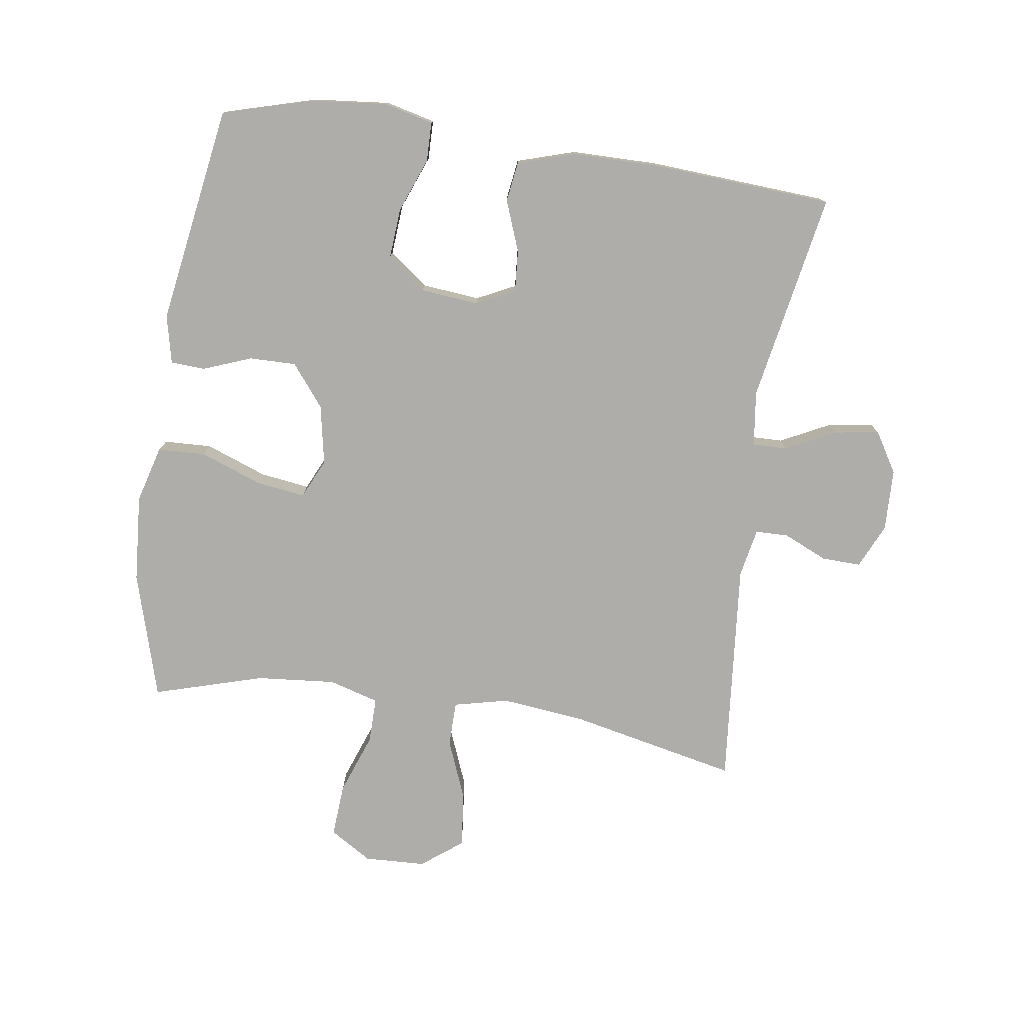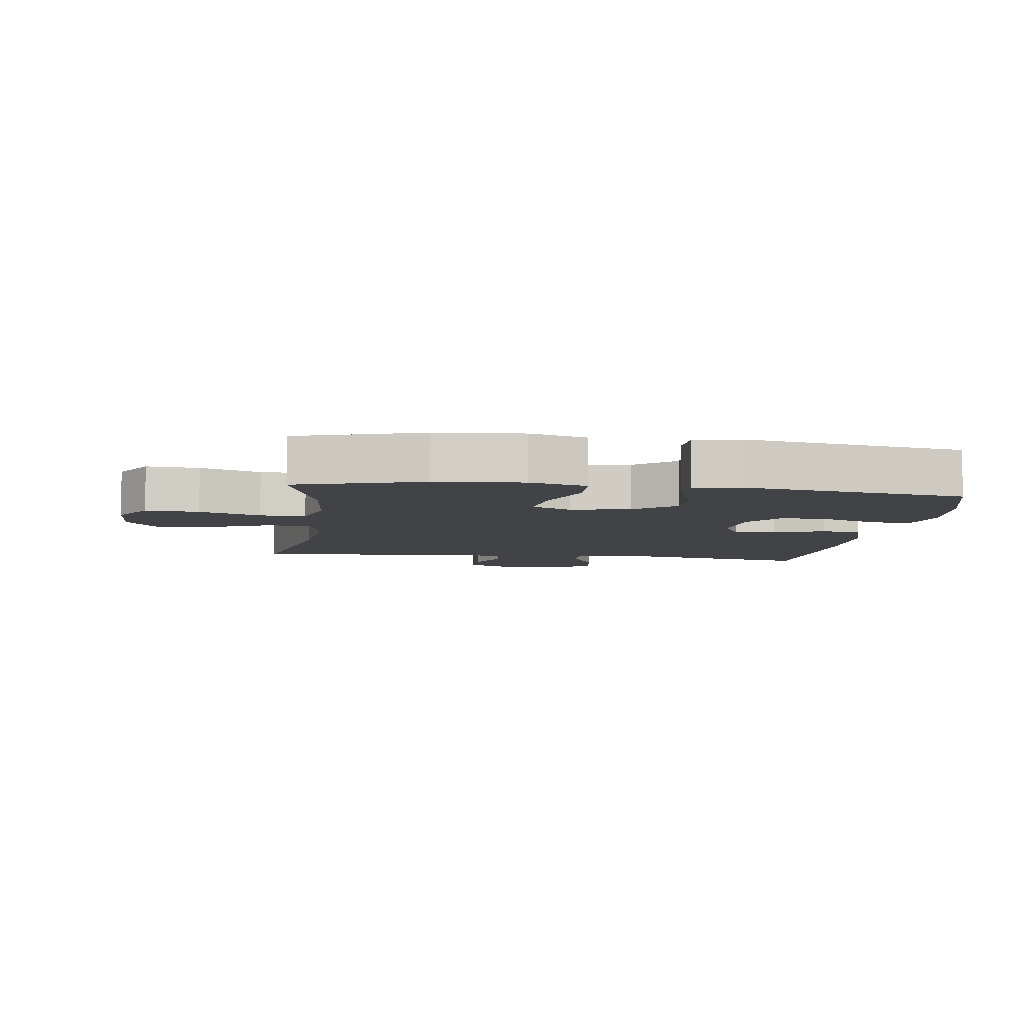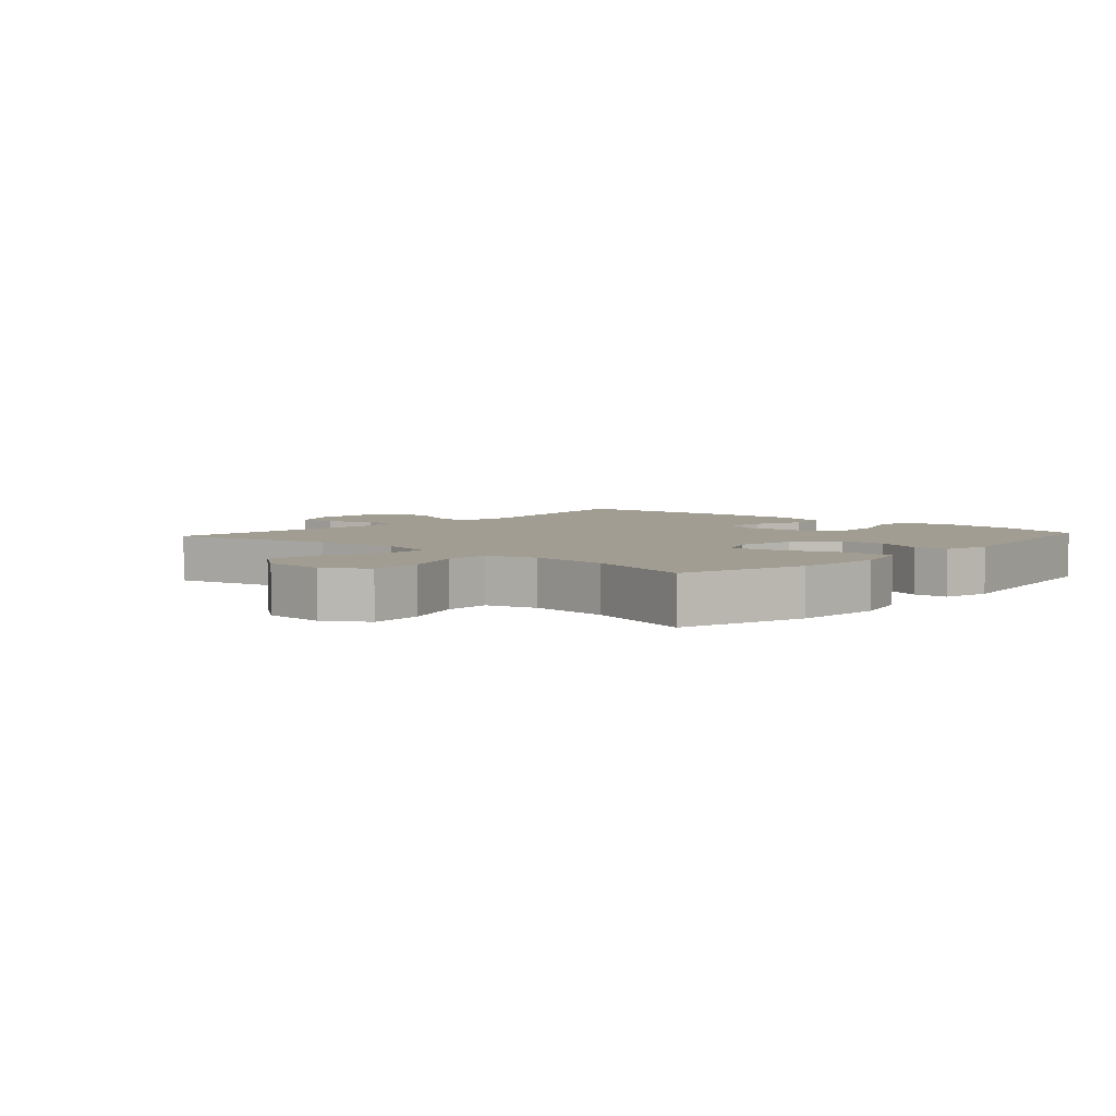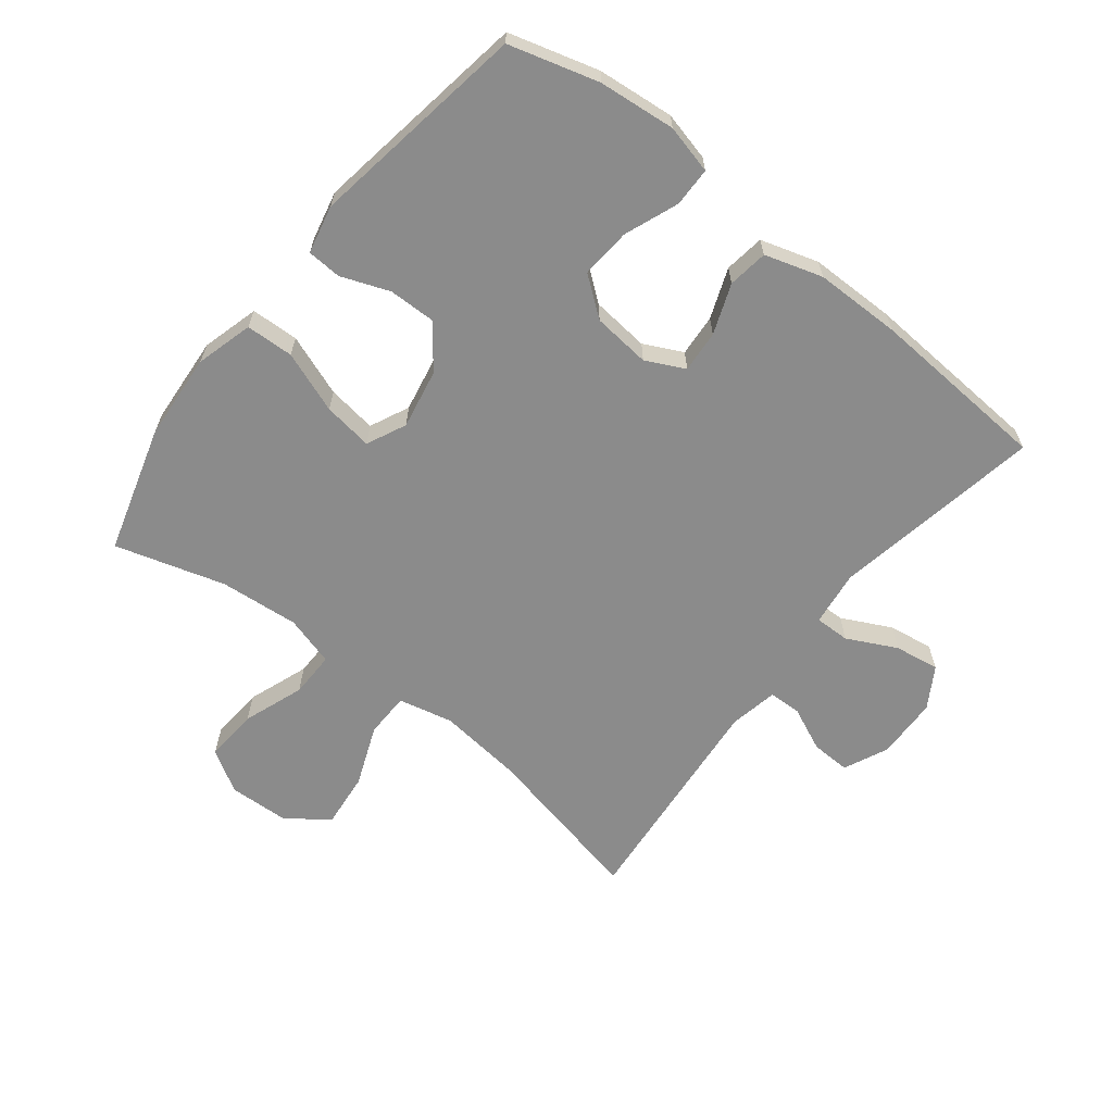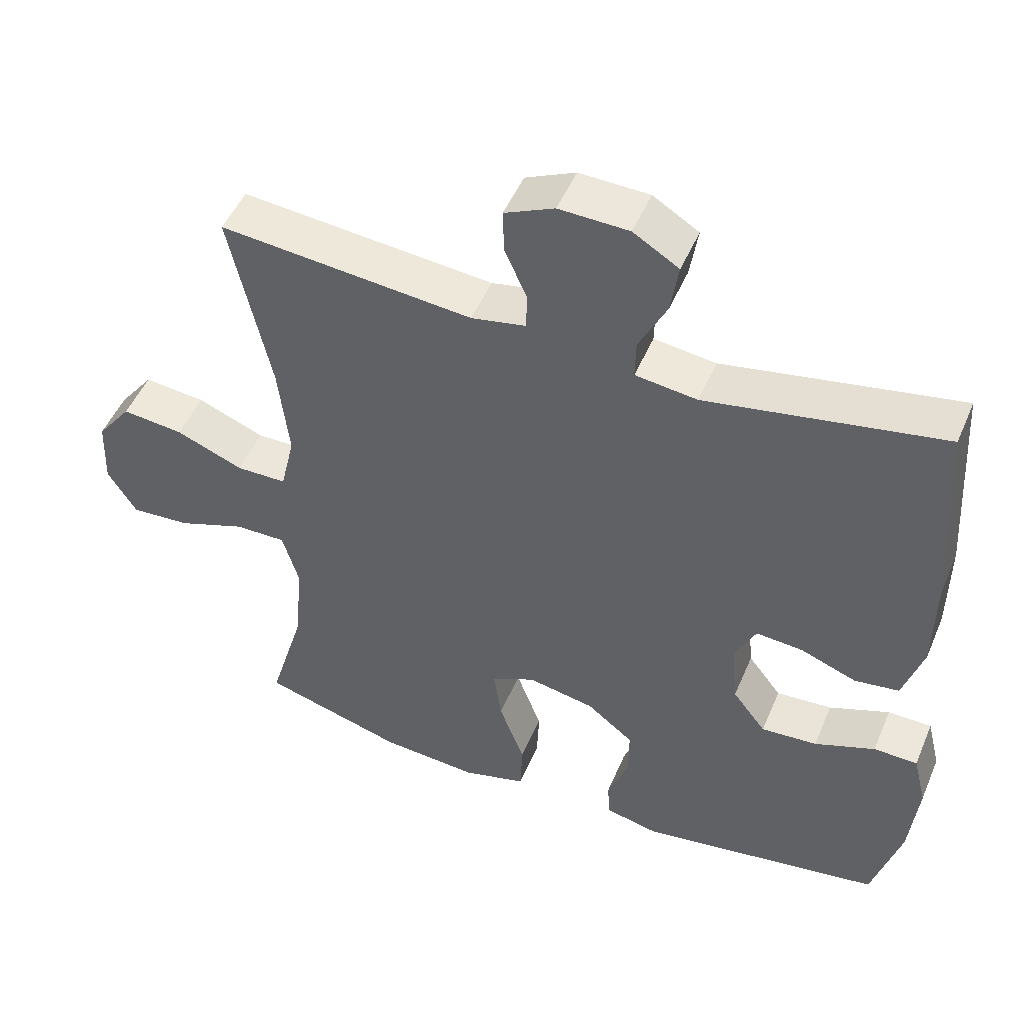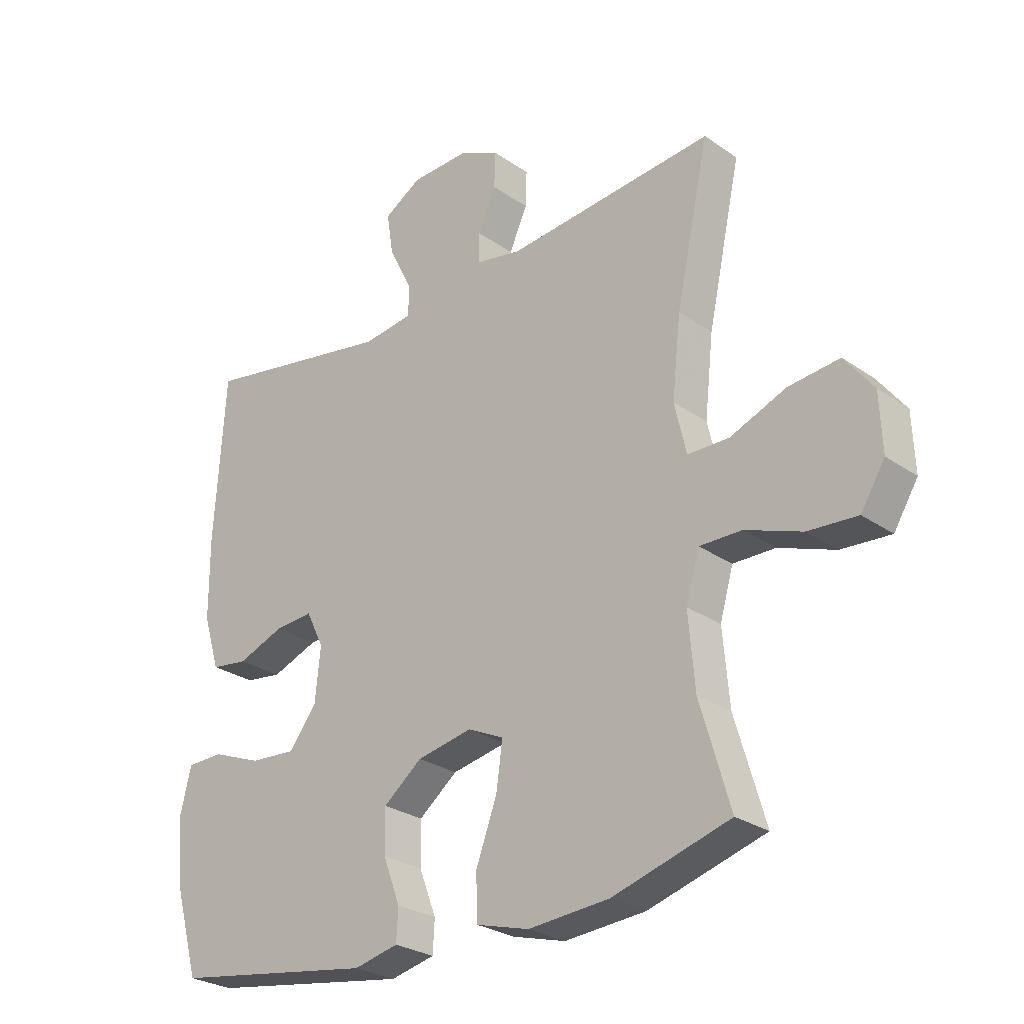
<metadata>
{"format":"obj","ext":"obj","renderer":"f3d","projection":"perspective","resolution":1024,"background":"white","views":[{"elev":-77.1,"azim":-98.3,"up":"+Y"},{"elev":-6.9,"azim":172.4,"up":"+Y"},{"elev":4.6,"azim":132.1,"up":"+Y"},{"elev":-63.8,"azim":-128.2,"up":"+Y"},{"elev":49.3,"azim":-157.5,"up":"+Z"},{"elev":-27.0,"azim":42.9,"up":"+Z"}]}
</metadata>
<code>
v -0.5 0.07 0.5
v -0.169 0.07 0.44
v -0.082 0.07 0.451
v -0.083 0.07 0.506
v -0.122 0.07 0.584
v -0.133 0.07 0.655
v -0.069 0.07 0.694
v 0.029 0.07 0.697
v 0.099 0.07 0.665
v 0.097 0.07 0.603
v 0.066 0.07 0.534
v 0.067 0.07 0.482
v 0.144 0.07 0.467
v 0.5 0.07 0.5
v 0.443 0.07 0.237
v 0.428 0.07 0.102
v 0.448 0.07 0.016
v 0.519 0.07 0.015
v 0.614 0.07 0.053
v 0.701 0.07 0.062
v 0.75 0.07 -0.002
v 0.754 0.07 -0.099
v 0.713 0.07 -0.165
v 0.629 0.07 -0.159
v 0.533 0.07 -0.124
v 0.461 0.07 -0.123
v 0.438 0.07 -0.202
v 0.449 0.07 -0.327
v 0.5 0.07 -0.5
v 0.3 0.07 -0.558
v 0.162 0.07 -0.568
v 0.072 0.07 -0.543
v 0.069 0.07 -0.468
v 0.105 0.07 -0.371
v 0.116 0.07 -0.293
v 0.054 0.07 -0.264
v -0.04 0.07 -0.282
v -0.106 0.07 -0.334
v -0.105 0.07 -0.408
v -0.076 0.07 -0.484
v -0.079 0.07 -0.538
v -0.155 0.07 -0.555
v -0.5 0.07 -0.5
v -0.54 0.07 -0.359
v -0.552 0.07 -0.238
v -0.533 0.07 -0.161
v -0.471 0.07 -0.16
v -0.386 0.07 -0.193
v -0.307 0.07 -0.199
v -0.26 0.07 -0.138
v -0.251 0.07 -0.047
v -0.281 0.07 0.014
v -0.347 0.07 0.009
v -0.426 0.07 -0.021
v -0.489 0.07 -0.012
v -0.517 0.07 0.079
v -0.518 0.07 0.215
v -0.5 0 0.5
v -0.169 0 0.44
v -0.082 0 0.451
v -0.083 0 0.506
v -0.122 0 0.584
v -0.133 0 0.655
v -0.069 0 0.694
v 0.029 0 0.697
v 0.099 0 0.665
v 0.097 0 0.603
v 0.066 0 0.534
v 0.067 0 0.482
v 0.144 0 0.467
v 0.5 0 0.5
v 0.443 0 0.237
v 0.428 0 0.102
v 0.448 0 0.016
v 0.519 0 0.015
v 0.614 0 0.053
v 0.701 0 0.062
v 0.75 0 -0.002
v 0.754 0 -0.099
v 0.713 0 -0.165
v 0.629 0 -0.159
v 0.533 0 -0.124
v 0.461 0 -0.123
v 0.438 0 -0.202
v 0.449 0 -0.327
v 0.5 0 -0.5
v 0.3 0 -0.558
v 0.162 0 -0.568
v 0.072 0 -0.543
v 0.069 0 -0.468
v 0.105 0 -0.371
v 0.116 0 -0.293
v 0.054 0 -0.264
v -0.04 0 -0.282
v -0.106 0 -0.334
v -0.105 0 -0.408
v -0.076 0 -0.484
v -0.079 0 -0.538
v -0.155 0 -0.555
v -0.5 0 -0.5
v -0.54 0 -0.359
v -0.552 0 -0.238
v -0.533 0 -0.161
v -0.471 0 -0.16
v -0.386 0 -0.193
v -0.307 0 -0.199
v -0.26 0 -0.138
v -0.251 0 -0.047
v -0.281 0 0.014
v -0.347 0 0.009
v -0.426 0 -0.021
v -0.489 0 -0.012
v -0.517 0 0.079
v -0.518 0 0.215
f 56 57 1 2
f 53 54 55 56
f 52 53 56 2
f 51 52 2 3
f 50 51 3
f 45 46 47 48
f 45 48 49
f 44 45 49
f 43 44 49
f 42 43 49 50
f 39 40 41 42
f 38 39 42 50
f 31 32 33 34
f 31 34 35
f 28 29 30 31
f 27 28 31 35
f 26 27 35 36
f 22 23 24 25
f 22 25 26
f 21 22 26
f 18 19 20 21
f 17 18 21 26
f 16 17 26 36
f 13 14 15
f 12 13 15 16
f 8 9 10 11
f 8 11 12
f 7 8 12
f 4 5 6 7
f 3 4 7 12
f 37 38 50 3
f 16 36 37
f 3 12 16 37
f 59 58 114 113
f 113 112 111 110
f 59 113 110 109
f 60 59 109 108
f 60 108 107
f 105 104 103 102
f 106 105 102
f 106 102 101
f 106 101 100
f 107 106 100 99
f 99 98 97 96
f 107 99 96 95
f 91 90 89 88
f 92 91 88
f 88 87 86 85
f 92 88 85 84
f 93 92 84 83
f 82 81 80 79
f 83 82 79
f 83 79 78
f 78 77 76 75
f 83 78 75 74
f 93 83 74 73
f 72 71 70
f 73 72 70 69
f 68 67 66 65
f 69 68 65
f 69 65 64
f 64 63 62 61
f 69 64 61 60
f 60 107 95 94
f 94 93 73
f 94 73 69 60
f 1 58 59 2
f 2 59 60 3
f 3 60 61 4
f 4 61 62 5
f 5 62 63 6
f 6 63 64 7
f 7 64 65 8
f 8 65 66 9
f 9 66 67 10
f 10 67 68 11
f 11 68 69 12
f 12 69 70 13
f 13 70 71 14
f 14 71 72 15
f 15 72 73 16
f 16 73 74 17
f 17 74 75 18
f 18 75 76 19
f 19 76 77 20
f 20 77 78 21
f 21 78 79 22
f 22 79 80 23
f 23 80 81 24
f 24 81 82 25
f 25 82 83 26
f 26 83 84 27
f 27 84 85 28
f 28 85 86 29
f 29 86 87 30
f 30 87 88 31
f 31 88 89 32
f 32 89 90 33
f 33 90 91 34
f 34 91 92 35
f 35 92 93 36
f 36 93 94 37
f 37 94 95 38
f 38 95 96 39
f 39 96 97 40
f 40 97 98 41
f 41 98 99 42
f 42 99 100 43
f 43 100 101 44
f 44 101 102 45
f 45 102 103 46
f 46 103 104 47
f 47 104 105 48
f 48 105 106 49
f 49 106 107 50
f 50 107 108 51
f 51 108 109 52
f 52 109 110 53
f 53 110 111 54
f 54 111 112 55
f 55 112 113 56
f 56 113 114 57
f 57 114 58 1

</code>
